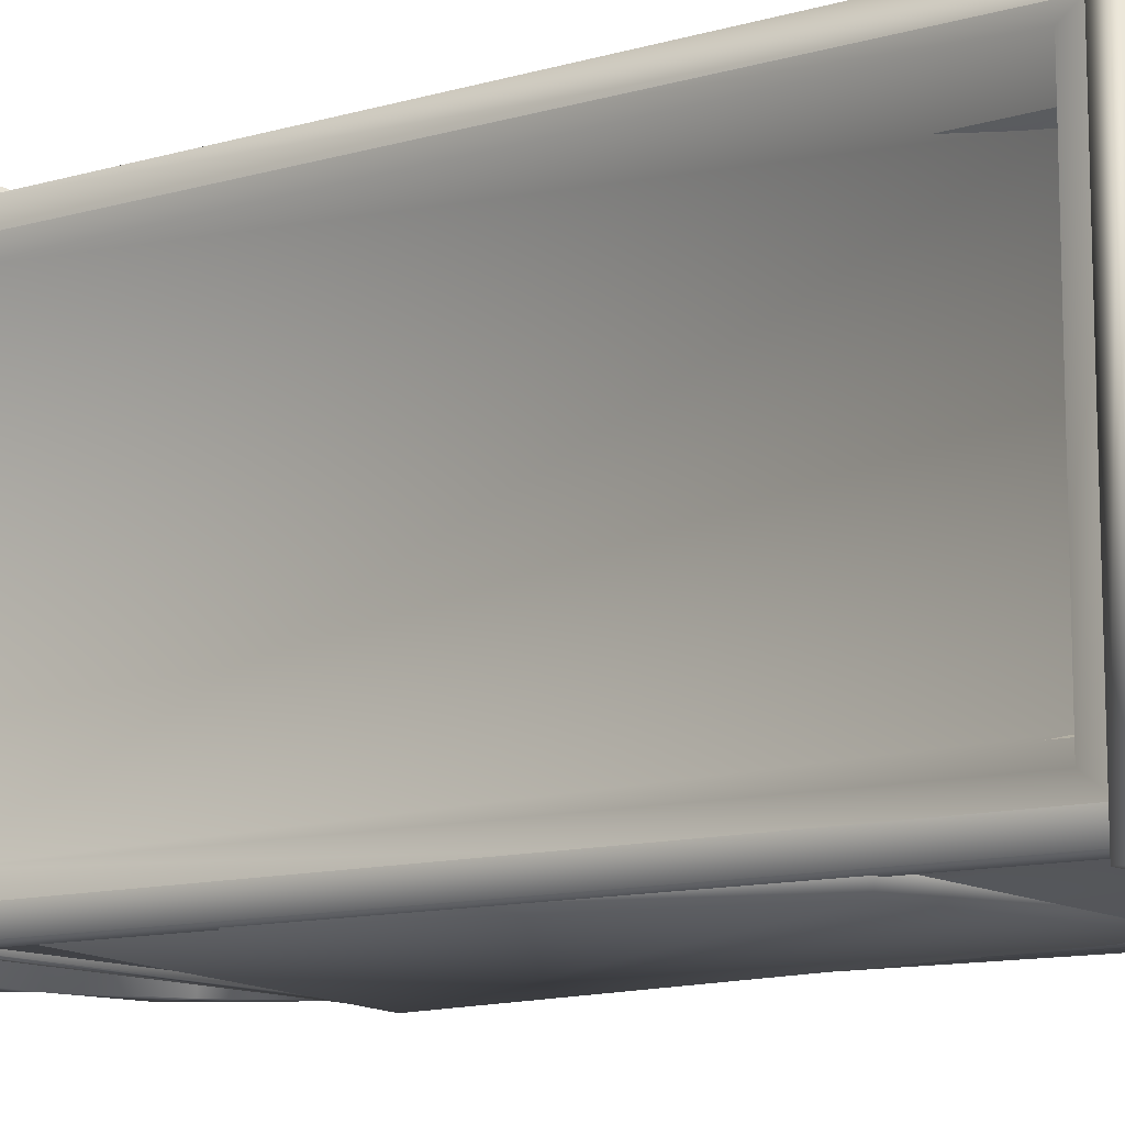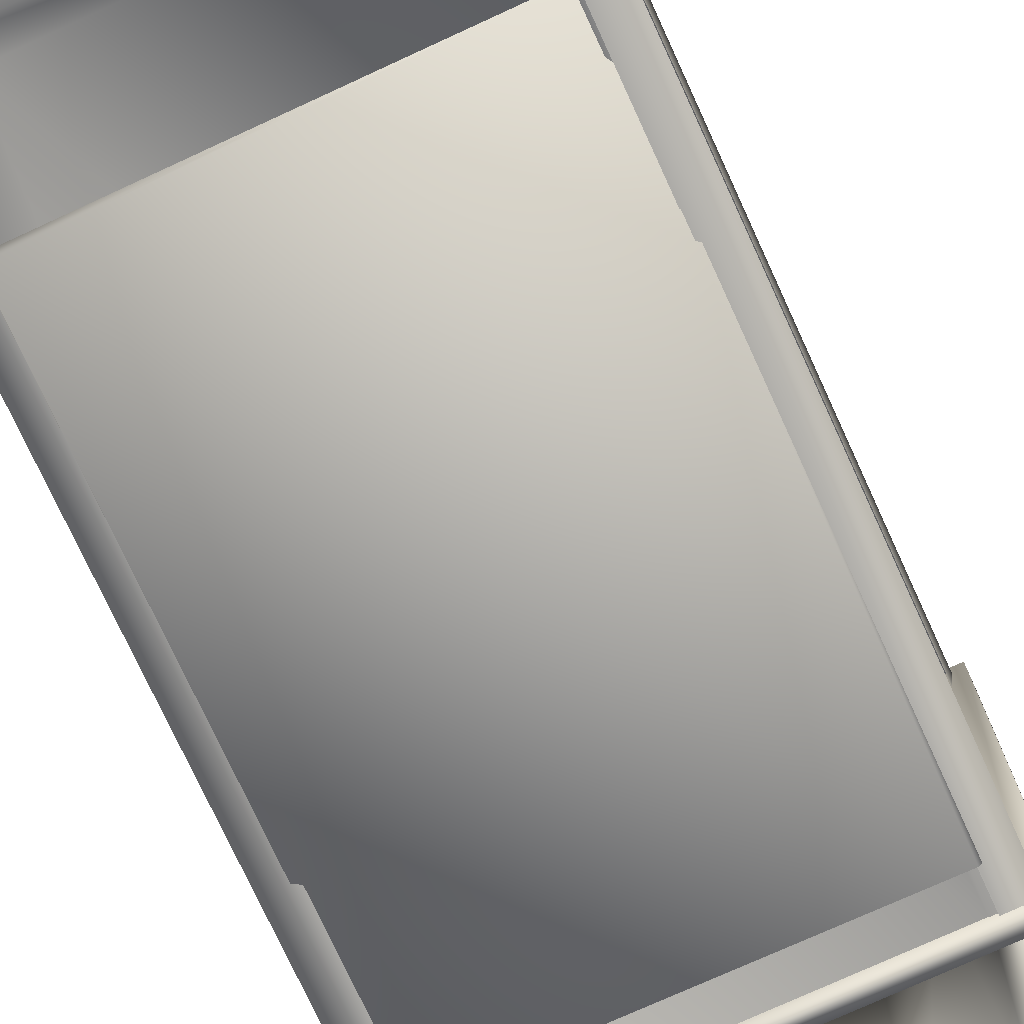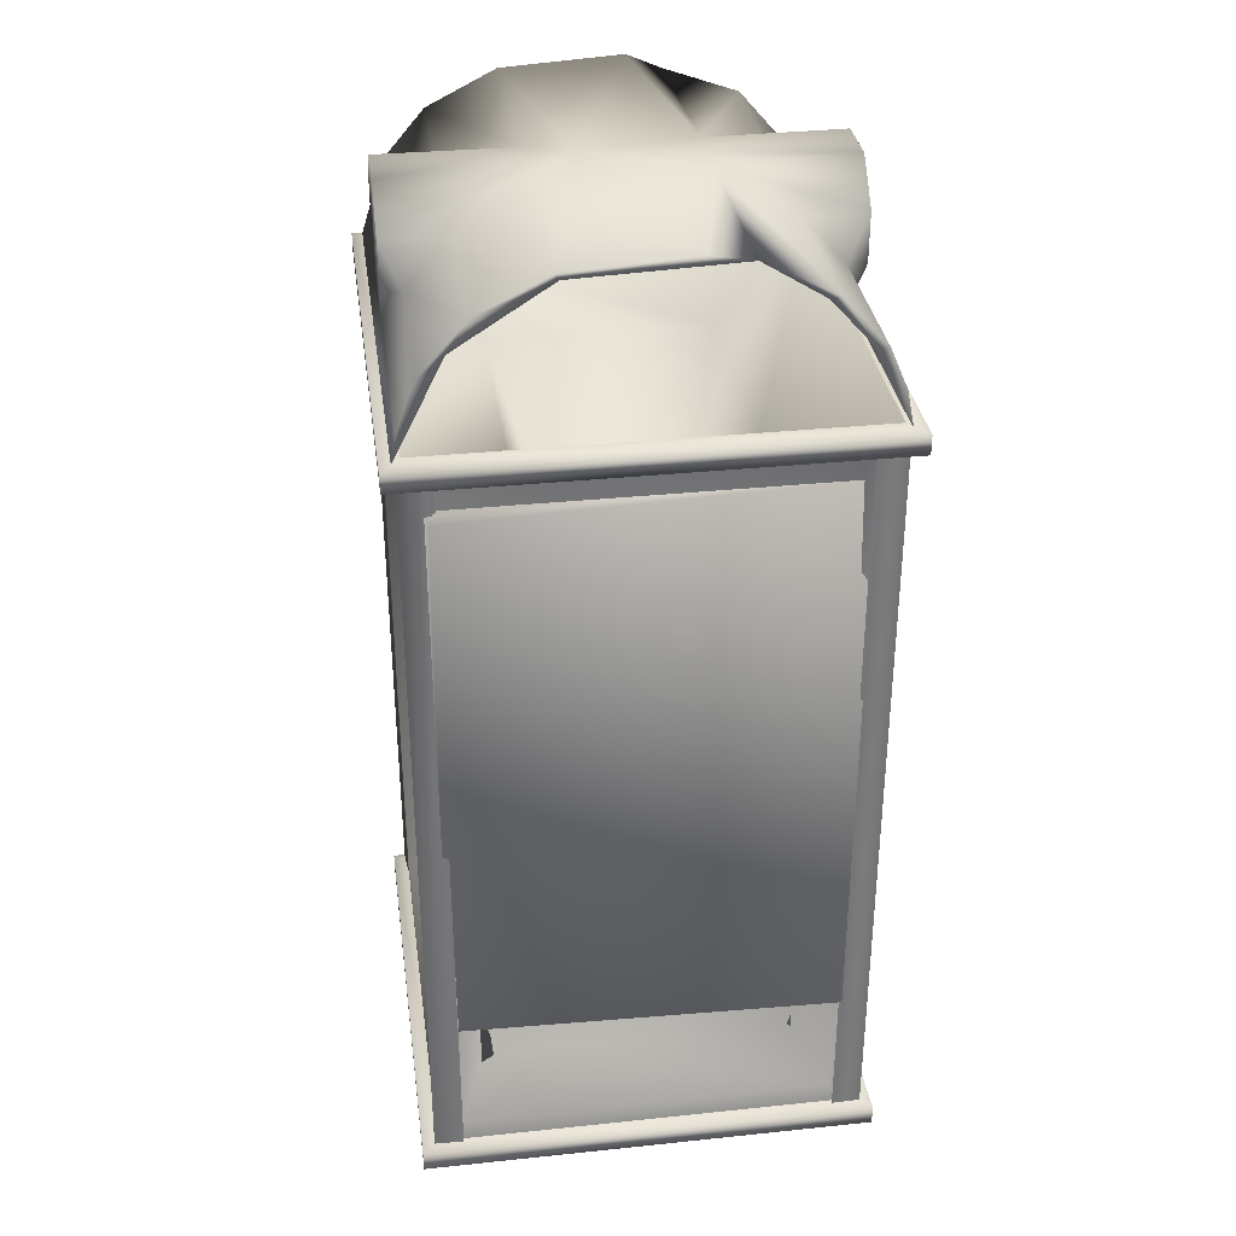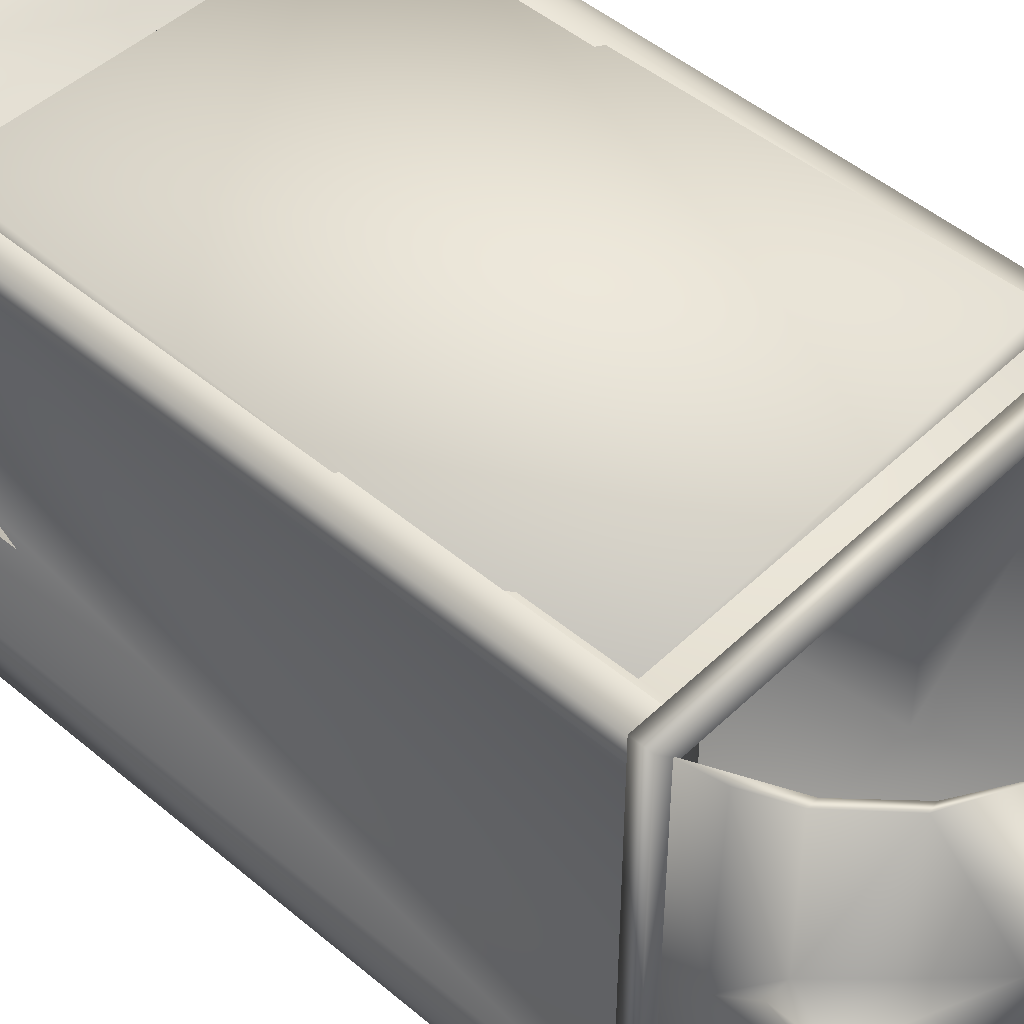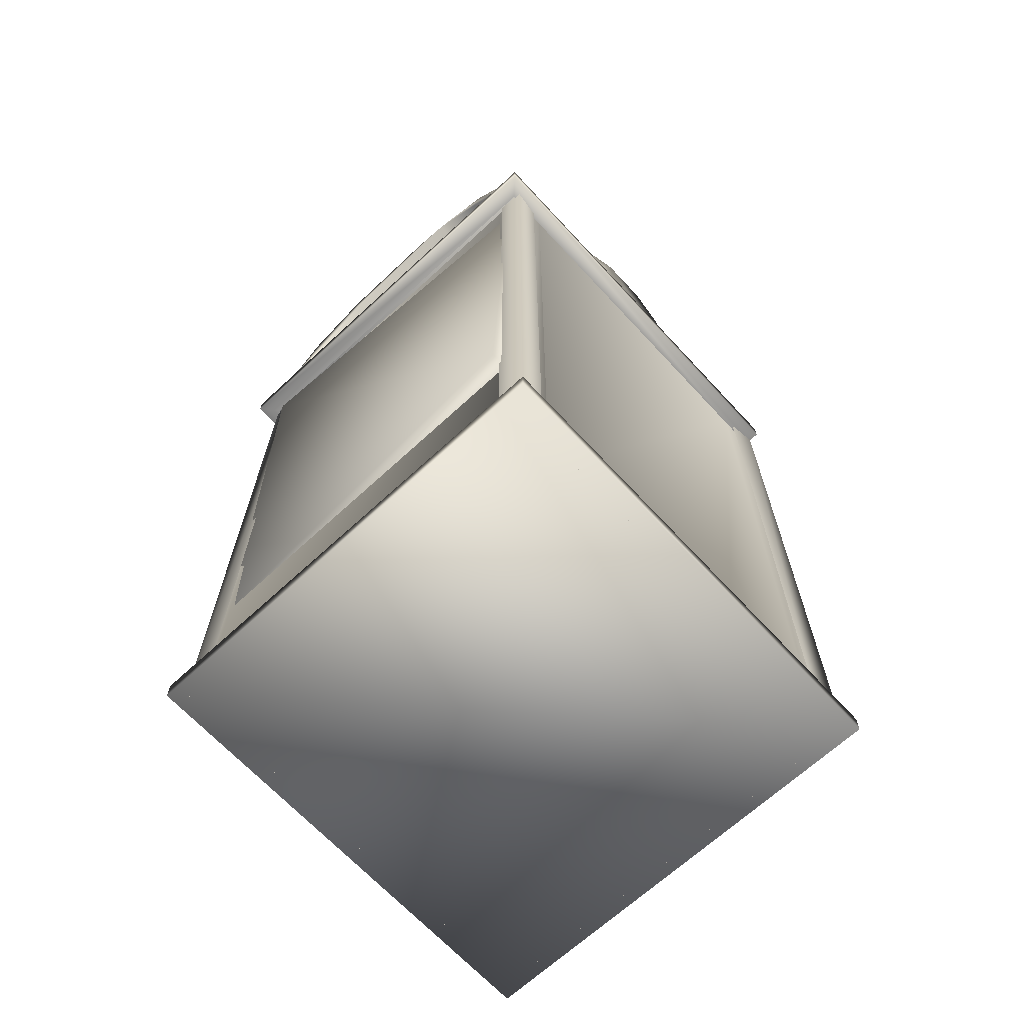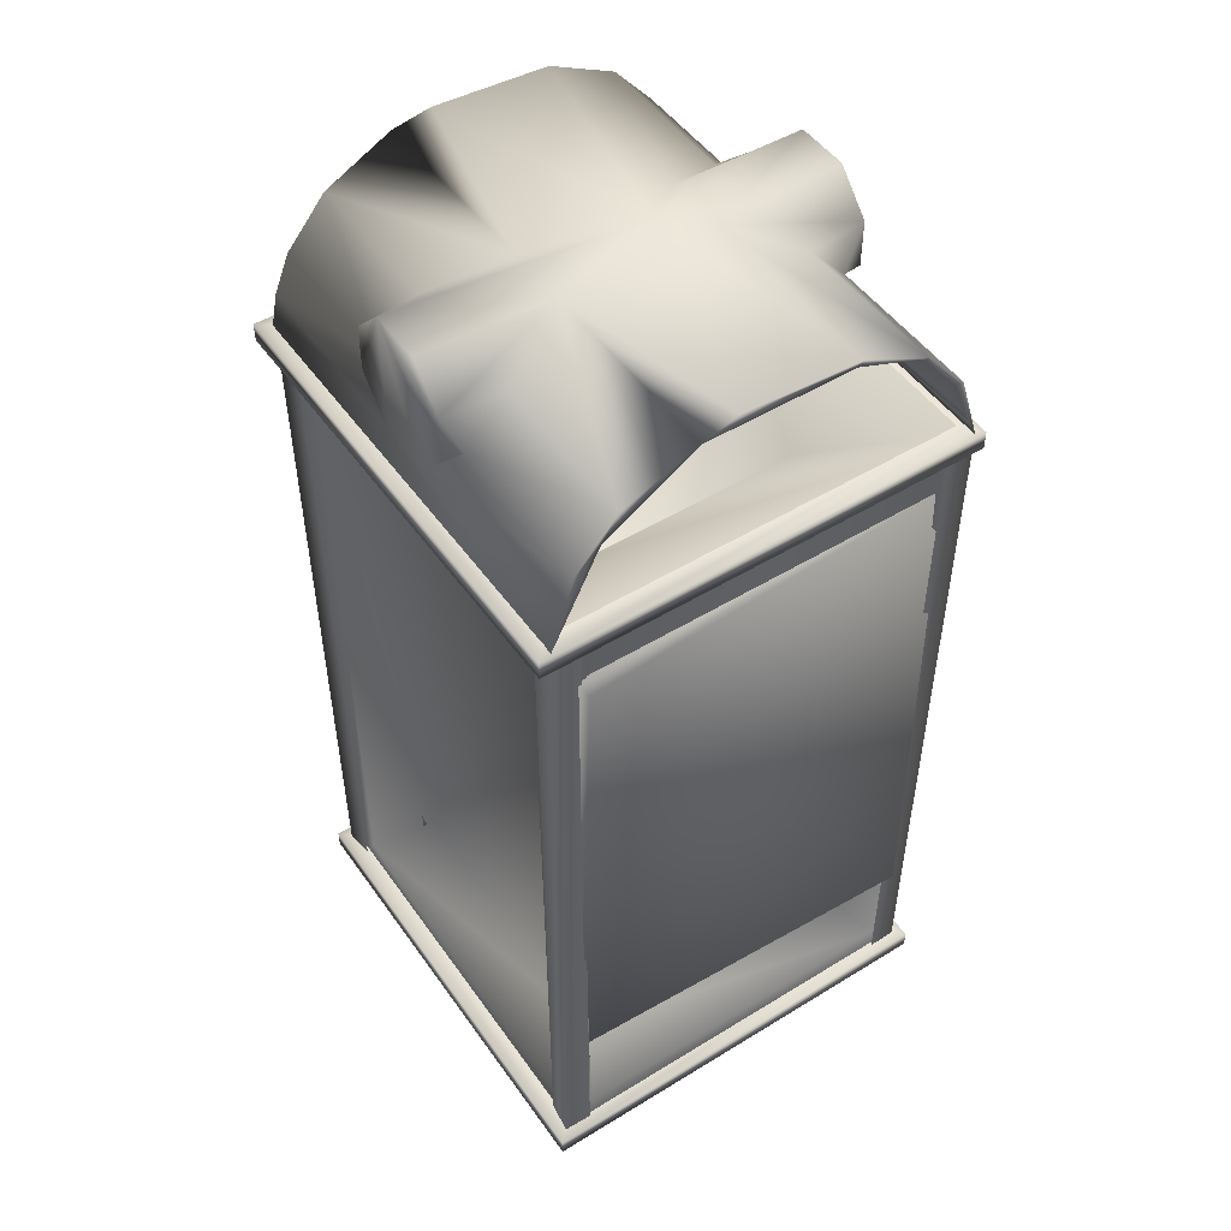
<metadata>
{"format":"obj","ext":"obj","renderer":"f3d","projection":"perspective","resolution":1024,"background":"white","views":[{"elev":-11.8,"azim":-55.7,"up":"+Z"},{"elev":-75.5,"azim":24.7,"up":"+Z"},{"elev":33.5,"azim":-8.1,"up":"+Y"},{"elev":48.6,"azim":133.2,"up":"+Z"},{"elev":-67.3,"azim":42.8,"up":"+Y"},{"elev":49.8,"azim":146.0,"up":"+Y"}]}
</metadata>
<code>
v 0.1879 1.249 0.3025
v 0.09912 1.291 -0.3054
v 0.223 1.214 -0.3054
v 0.1077 1.301 0.3057
v -0.1053 1.291 -0.3054
v -0.1053 1.291 0.3027
v 0.2438 1.186 0.3025
v 0.2915 1.083 -0.3088
v 0.2915 1.083 0.3069
v -0.1111 1.301 0.3057
v -0.05109 1.309 -0.001064
v -0.1082 1.301 0.0412
v 0.05307 1.311 0.3057
v -0.2059 1.253 0.3057
v -0.2046 1.252 0.09271
v -0.262 1.187 0.08936
v -0.2627 1.187 0.3057
v -0.2849 1.134 0.3057
v -0.2881 1.13 0.03708
v -0.2952 1.083 0.3069
v -0.2952 1.083 -0.3088
v -0.2881 1.13 -0.03921
v -0.2627 1.187 -0.3079
v -0.262 1.187 -0.09149
v -0.2059 1.253 -0.3079
v -0.2046 1.252 -0.09485
v -0.1082 1.301 -0.0433
v -0.1111 1.301 -0.3079
v 0.05307 1.311 -0.3079
v 0.1047 1.301 -0.0433
v 0.2024 1.253 -0.3079
v 0.2011 1.252 -0.09485
v 0.2583 1.187 -0.09149
v 0.259 1.187 -0.3079
v 0.2844 1.13 -0.03921
v 0.2844 1.13 0.03708
v 0.2815 1.134 0.3057
v 0.2583 1.187 0.08936
v 0.259 1.187 0.3057
v 0.2024 1.253 0.3057
v 0.2011 1.252 0.09271
v 0.1047 1.301 0.0412
v -0.2491 1.184 -0.3054
v -0.229 1.212 0.3025
v -0.272 1.133 -0.3052
v -0.2878 1.064 -0.2512
v -0.2013 0.09607 -0.2172
v -0.2013 0.09607 0.2078
v -0.2878 1.064 -0.3015
v -0.2878 -2.5e-05 -0.3015
v -0.2878 0.05902 -0.2563
v -0.2878 1.064 0.2417
v -0.2878 -2.5e-05 0.2922
v -0.2878 0.05902 0.2469
v -0.2878 1.064 0.2922
v 0.2832 1.064 -0.2573
v 0.1967 0.09607 0.2015
v 0.1967 0.09607 -0.2234
v 0.2832 1.064 0.2355
v 0.2832 0.05902 -0.2625
v 0.2832 1.064 -0.3079
v 0.2832 -2.5e-05 -0.3079
v 0.2832 0.05902 0.2407
v 0.2832 -2.5e-05 0.2825
v 0.2832 1.064 0.2825
v 0.2446 1.064 0.2925
v -0.2142 0.09607 0.2059
v 0.2107 0.09607 0.2059
v 0.2499 0.05902 0.2925
v 0.2832 1.064 0.2925
v 0.2832 -2.5e-05 0.2925
v -0.2482 1.064 0.2925
v -0.2878 -2.5e-05 0.2925
v -0.2878 1.064 0.2925
v -0.2534 0.05902 0.2925
v 0.2446 1.064 -0.3076
v 0.2107 0.09607 -0.2213
v -0.2142 0.09607 -0.2213
v 0.2832 1.064 -0.3076
v 0.2832 -2.5e-05 -0.3076
v -0.2482 1.064 -0.3076
v 0.2499 0.05902 -0.3076
v -0.2878 -2.5e-05 -0.3076
v -0.2534 0.05902 -0.3076
v -0.2878 1.064 -0.3076
v -0.3081 0 0.3123
v -0.3081 -0 -0.3245
v 0.3081 -0 -0.3245
v 0.3081 0 0.3123
v -0.2881 1.304 0.03622
v -0.2881 1.304 -0.03836
v -0.2881 1.252 0.08521
v -0.2881 1.252 -0.08728
v -0.2881 1.186 0.08533
v -0.2881 1.186 -0.08746
v -0.2576 1.006 0.3103
v -0.2629 0.222 0.2886
v 0.2541 0.2273 0.3103
v 0.2595 1.012 0.2886
v -0.2576 0.2273 -0.3271
v -0.2629 1.012 -0.3054
v 0.2541 1.006 -0.3271
v 0.2595 0.222 -0.3054
v 0.2844 1.304 0.03622
v 0.2844 1.186 -0.08746
v 0.2844 1.186 0.08533
v 0.2844 1.252 0.08521
v 0.2844 1.252 -0.08728
v 0.2844 1.304 -0.03836
v -0.001757 0.5537 -0.001064
v -0.1526 0.9995 -0.1519
v -0.1526 0.9995 0.1498
v 0.149 0.9995 -0.1519
v 0.149 0.9995 0.1498
v -0.3005 1.08 0.2976
v -0.3005 1.08 -0.2998
v 0.2971 1.08 0.2976
v 0.2971 1.08 -0.2998
v 0.3081 0.02629 -0.3245
v 0.3081 0.02629 0.3123
v -0.3081 0.02629 -0.3245
v -0.3081 0.02629 0.3123
v -0.3081 1.059 -0.3123
v -0.3081 1.085 -0.3123
v 0.3081 1.085 -0.3123
v 0.3081 1.059 -0.3123
v -0.3081 1.059 0.3245
v -0.3081 1.085 0.3245
v 0.3081 1.059 0.3245
v 0.3081 1.085 0.3245
v -0.2915 0.000556 -0.3108
v -0.2866 0.000976 -0.27
v -0.2866 1.063 -0.27
v -0.2915 1.063 -0.3108
v 0.2537 1.063 0.2971
v 0.2537 0.000976 0.2971
v 0.293 0.000556 0.2961
v 0.293 1.063 0.2961
v -0.2522 1.063 -0.3118
v -0.2522 0.000976 -0.3118
v -0.2915 0.000556 0.2961
v -0.2522 0.000976 0.2971
v -0.2522 1.063 0.2971
v -0.2915 1.063 0.2961
v 0.292 0.000556 -0.3098
v 0.2527 0.000976 -0.311
v 0.2527 1.063 -0.311
v 0.292 1.063 -0.3098
v 0.293 0.000556 -0.3108
v 0.2537 0.000976 -0.3118
v 0.2537 1.063 -0.3118
v 0.293 1.063 -0.3108
v 0.2834 1.089 -0.2876
v 0.2834 1.089 0.2998
v -0.2834 1.089 -0.2876
v 0.2834 0.03066 -0.2998
v 0.2834 0.03066 0.2876
v -0.2834 0.03066 -0.2998
v -0.2834 1.053 0.2998
v 0.2834 1.053 0.2998
v -0.2834 1.053 -0.2876
v 0.2834 1.053 -0.2876
v -0.2834 1.089 0.2998
v -0.2834 0.03066 0.2876
v 0.2881 0.000976 -0.27
v 0.2881 1.063 -0.27
v 0.2881 0.000976 0.2554
v 0.2881 1.063 0.2554
v -0.2866 0.000976 0.2554
v -0.2866 1.063 0.2554
v 0.2871 1.063 -0.2693
v -0.2629 1.012 0.2886
v 0.2595 1.012 -0.3054
v -0.2629 0.222 -0.3054
v 0.2595 0.222 0.2886
f 1 2 3
f 2 1 4
f 4 5 2
f 5 4 6
f 7 1 3
f 7 3 8
f 9 7 8
f 10 11 12
f 10 13 11
f 12 14 10
f 14 12 15
f 14 15 16
f 16 17 14
f 18 17 16
f 16 19 18
f 18 19 20
f 20 19 21
f 21 19 22
f 22 23 21
f 23 22 24
f 25 23 24
f 24 26 25
f 26 27 25
f 28 25 27
f 27 11 28
f 11 29 28
f 30 31 2
f 30 2 29
f 29 11 30
f 31 30 32
f 31 32 33
f 33 34 31
f 33 35 34
f 8 34 35
f 35 36 8
f 8 36 9
f 9 36 37
f 37 36 38
f 38 39 37
f 40 39 38
f 38 41 40
f 41 42 40
f 42 11 13
f 4 40 42
f 13 4 42
f 43 44 20
f 20 45 43
f 20 21 45
f 44 43 25
f 25 6 44
f 6 25 5
f 46 47 48
f 46 49 50
f 48 47 51
f 46 51 47
f 50 51 46
f 48 52 46
f 51 50 53
f 48 54 52
f 51 54 48
f 54 51 53
f 55 52 54
f 54 53 55
f 56 57 58
f 57 56 59
f 58 60 56
f 61 56 60
f 60 62 61
f 58 57 63
f 63 60 58
f 60 63 62
f 59 63 57
f 64 62 63
f 64 63 59
f 59 65 64
f 66 67 68
f 68 69 66
f 69 68 67
f 70 66 69
f 69 71 70
f 67 66 72
f 69 73 71
f 72 74 73
f 67 75 69
f 72 75 67
f 73 69 75
f 73 75 72
f 76 77 78
f 76 79 80
f 78 81 76
f 80 82 76
f 76 82 77
f 82 80 83
f 84 78 77
f 78 84 81
f 77 82 84
f 83 84 82
f 85 81 84
f 84 83 85
f 86 87 88
f 88 89 86
f 90 11 27
f 12 11 90
f 27 91 90
f 90 92 12
f 27 93 91
f 15 12 92
f 93 27 26
f 16 15 92
f 93 26 24
f 92 94 16
f 16 94 19
f 24 95 93
f 24 22 95
f 96 97 98
f 98 99 96
f 100 101 102
f 102 103 100
f 104 36 35
f 35 105 104
f 104 106 36
f 107 106 104
f 104 105 108
f 108 109 104
f 110 111 112
f 110 113 111
f 110 114 113
f 22 19 90
f 90 95 22
f 19 94 90
f 90 94 92
f 93 95 90
f 93 90 91
f 110 112 114
f 30 11 104
f 104 109 30
f 109 108 30
f 32 30 108
f 33 32 108
f 108 105 33
f 33 105 35
f 42 107 104
f 104 11 42
f 107 42 41
f 107 41 38
f 38 106 107
f 38 36 106
f 115 112 111
f 111 116 115
f 112 115 117
f 117 114 112
f 116 111 113
f 113 118 116
f 118 113 114
f 114 117 118
f 89 88 119
f 119 120 89
f 119 88 87
f 87 121 119
f 86 122 121
f 121 87 86
f 120 122 86
f 86 89 120
f 123 124 125
f 125 126 123
f 124 123 127
f 127 128 124
f 129 126 125
f 125 130 129
f 127 129 130
f 130 128 127
f 131 132 133
f 133 134 131
f 20 44 17
f 17 18 20
f 14 17 44
f 44 6 14
f 10 14 6
f 13 10 6
f 8 3 34
f 31 34 3
f 3 2 31
f 135 136 137
f 137 138 135
f 139 140 131
f 131 134 139
f 141 142 143
f 143 144 141
f 145 146 147
f 147 148 145
f 149 150 151
f 151 152 149
f 125 153 154
f 154 130 125
f 155 153 125
f 125 124 155
f 119 156 157
f 157 120 119
f 158 156 119
f 119 121 158
f 127 159 160
f 160 129 127
f 161 159 127
f 127 123 161
f 162 161 123
f 123 126 162
f 163 155 124
f 124 128 163
f 164 158 121
f 121 122 164
f 120 157 164
f 164 122 120
f 130 154 163
f 163 128 130
f 129 160 162
f 162 126 129
f 165 149 152
f 152 166 165
f 137 167 168
f 168 138 137
f 169 141 144
f 144 170 169
f 171 145 148
f 7 37 39
f 37 7 9
f 7 39 40
f 40 1 7
f 1 40 4
f 6 4 13
f 2 5 29
f 43 23 25
f 23 43 45
f 45 21 23
f 28 5 25
f 5 28 29
f 96 172 97
f 172 96 99
f 173 102 101
f 102 173 103
f 100 174 101
f 174 100 103
f 98 175 99
f 175 98 97

</code>
